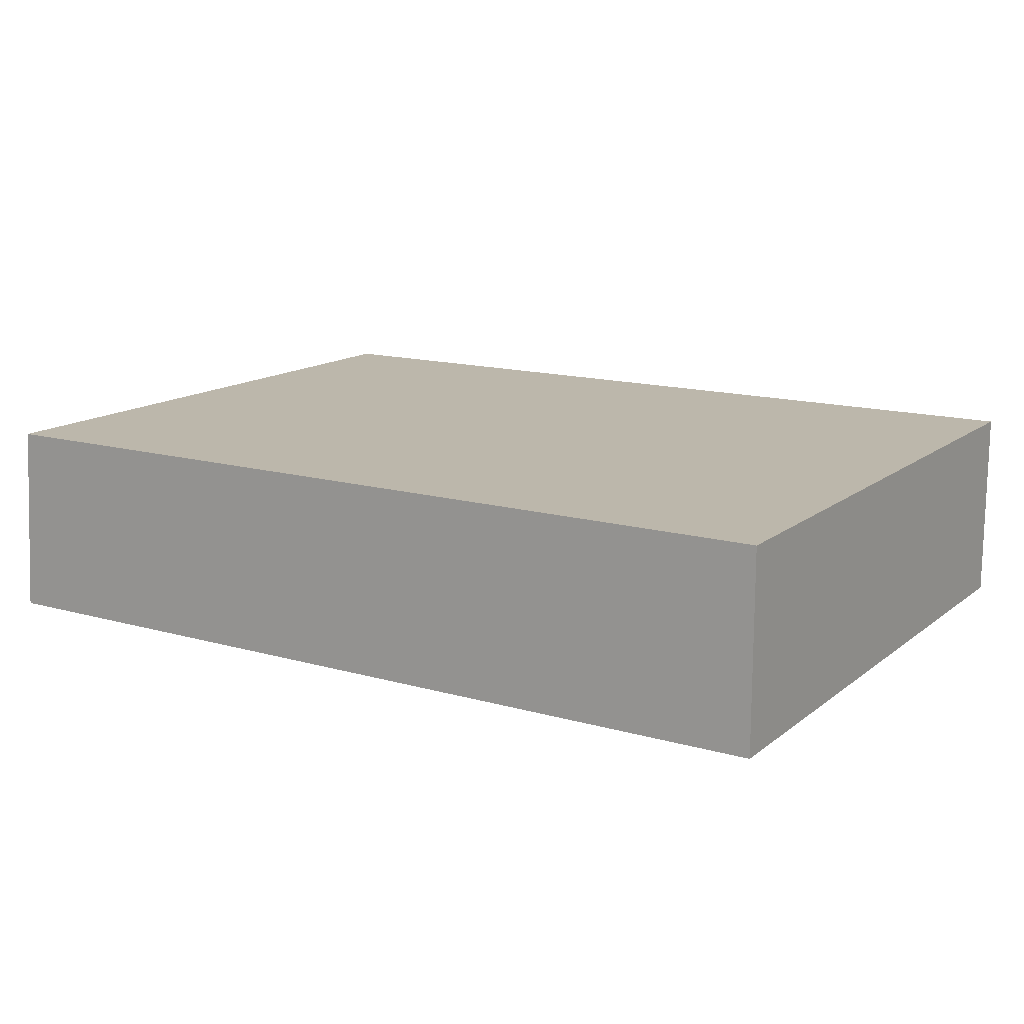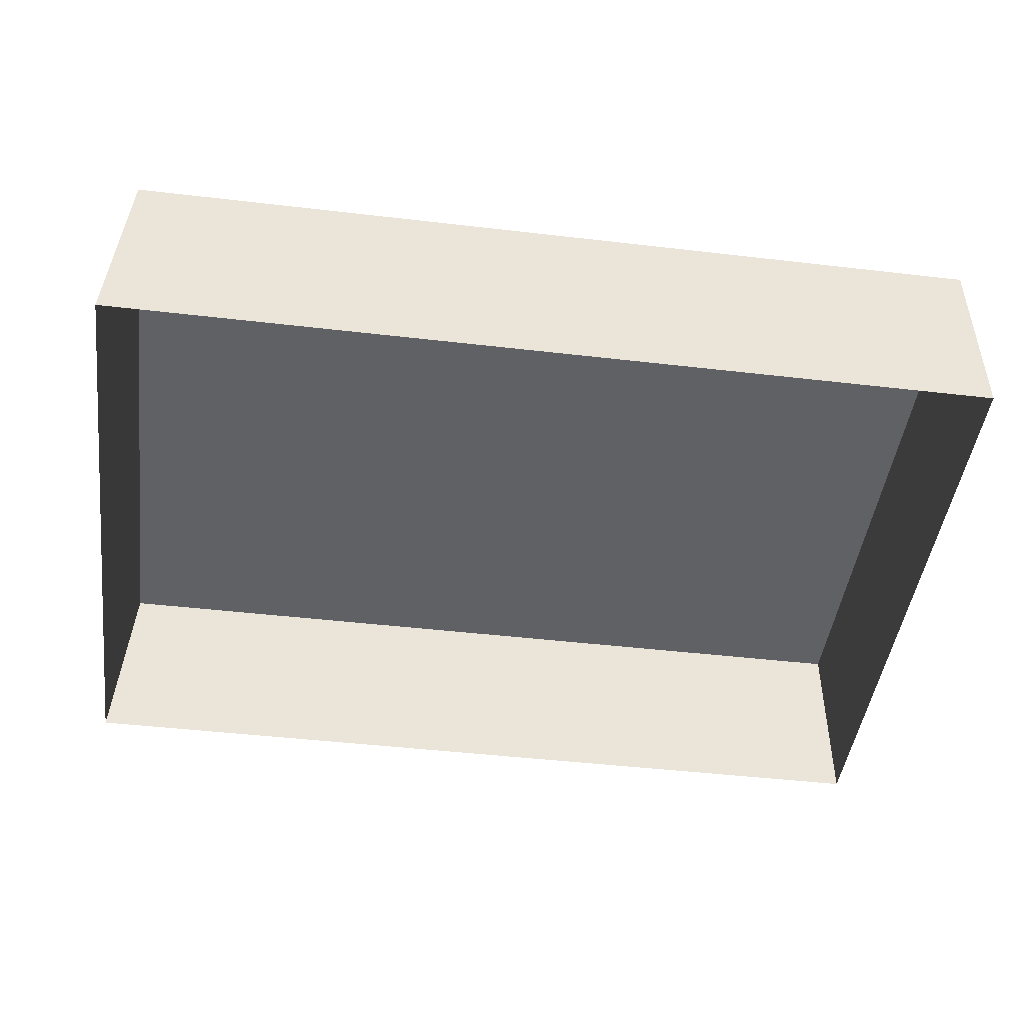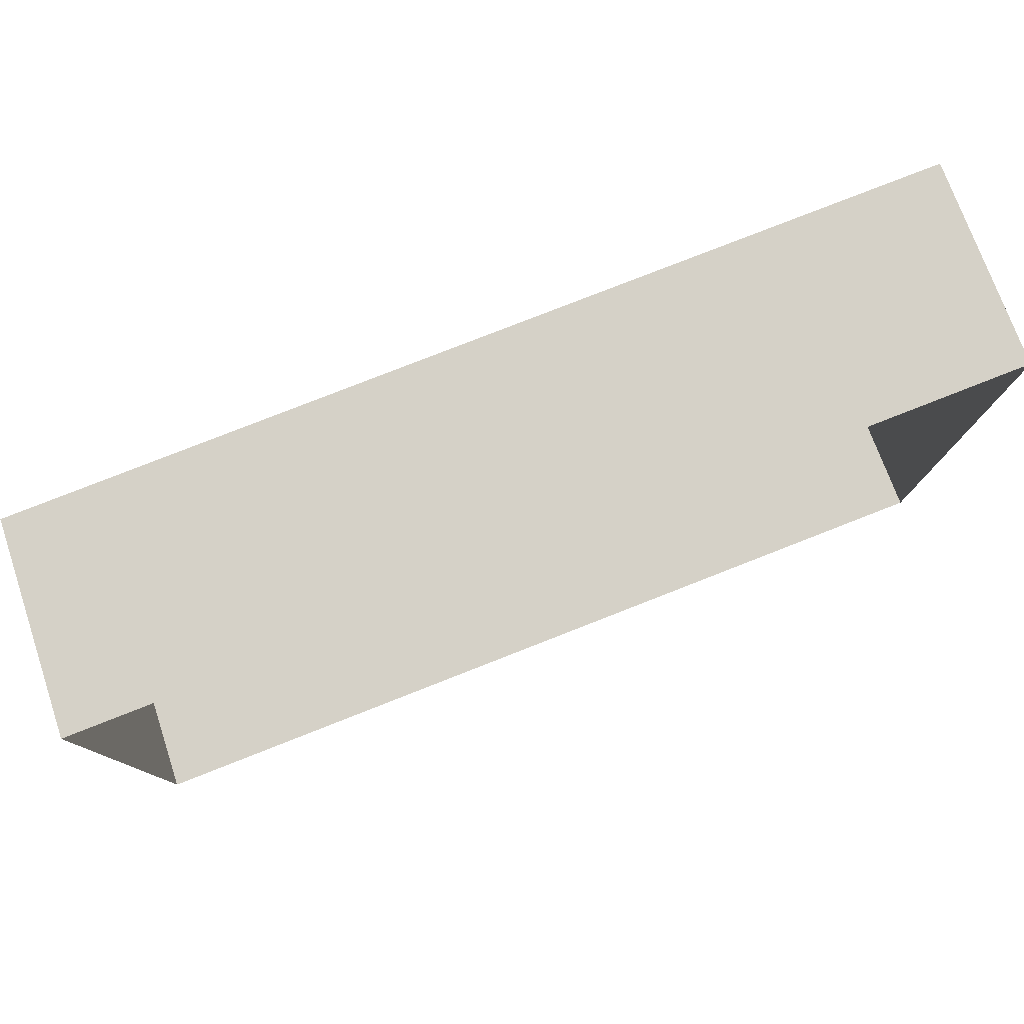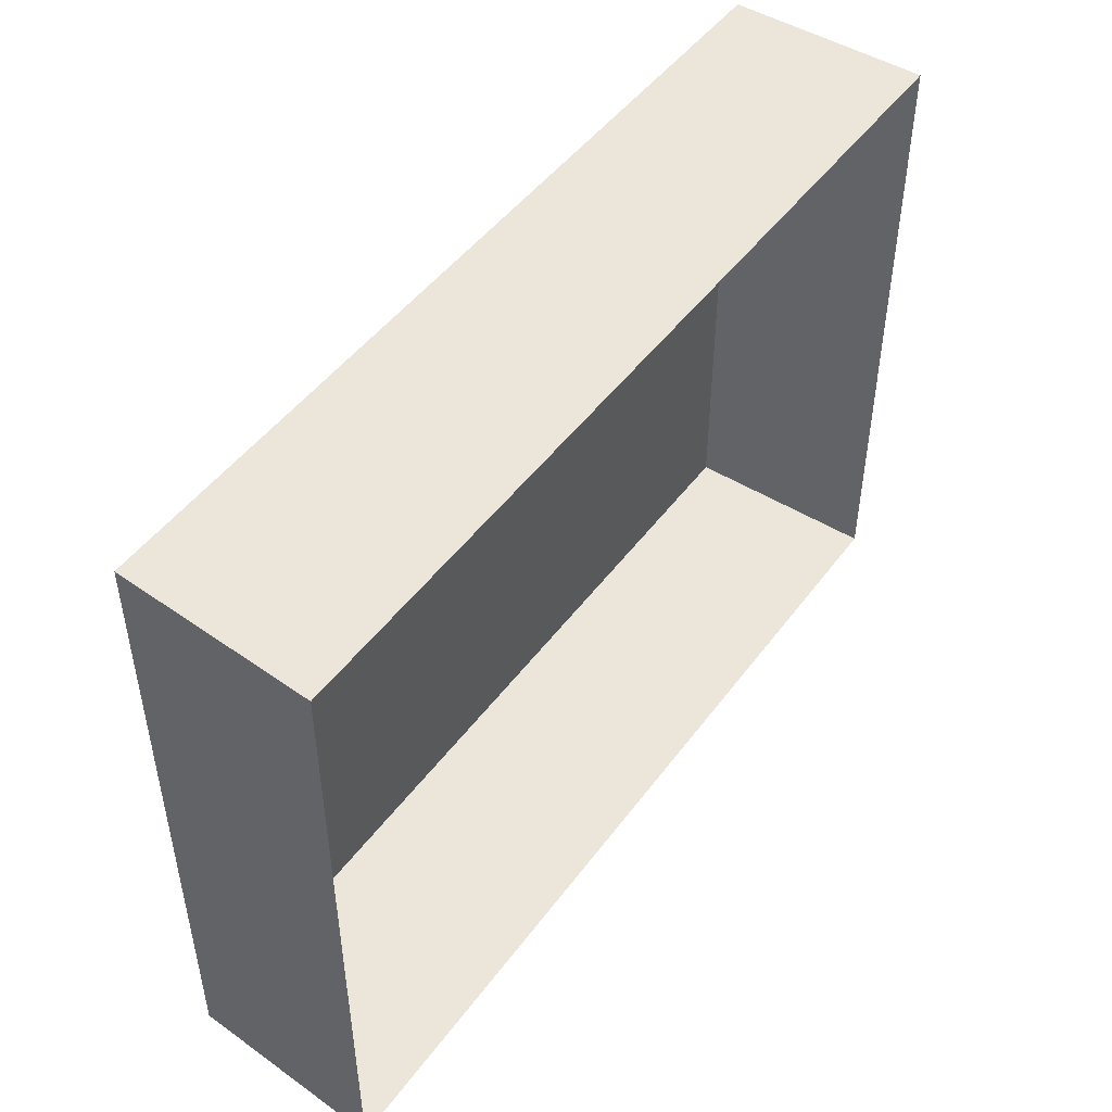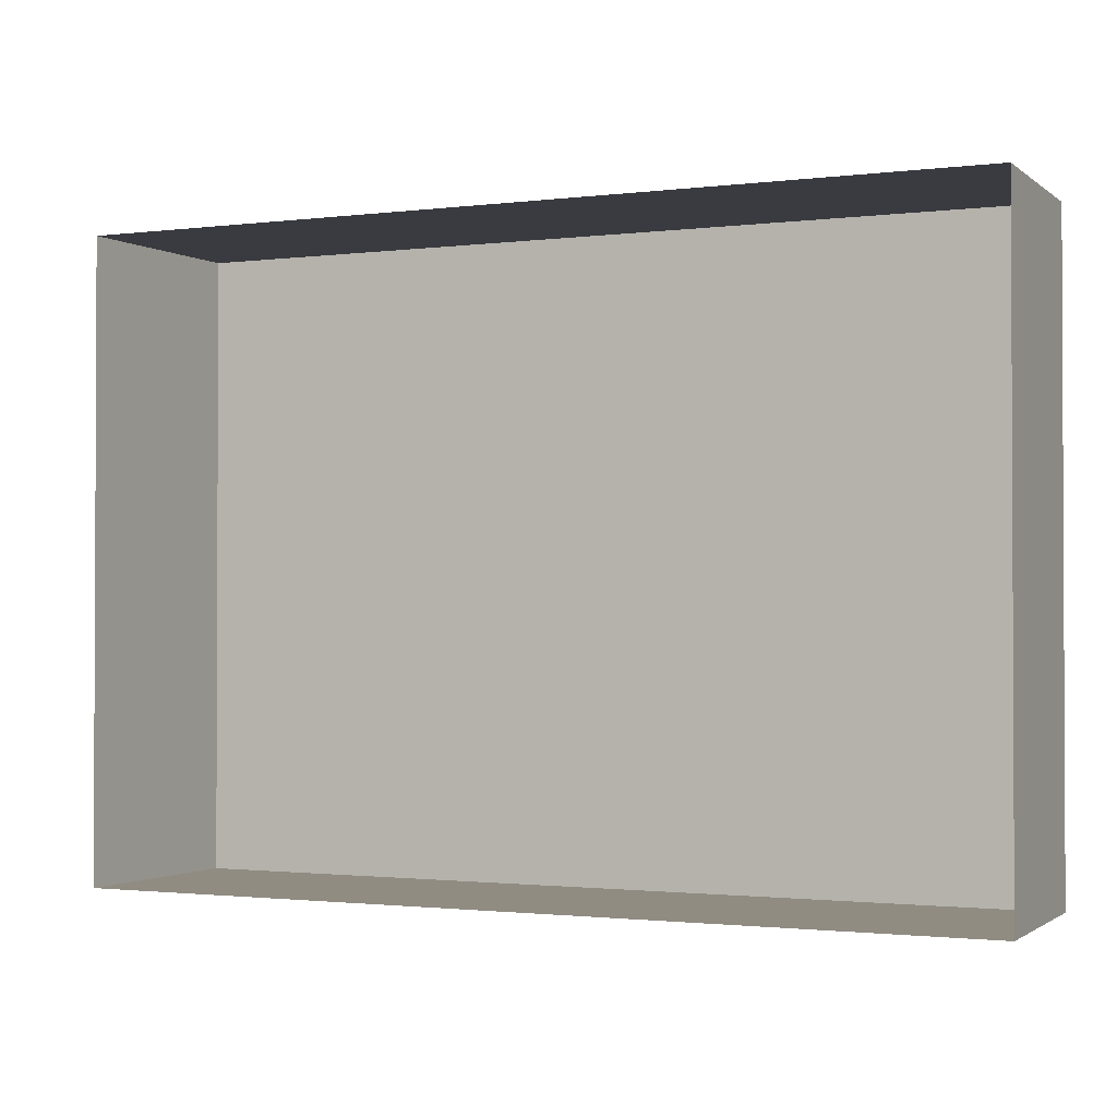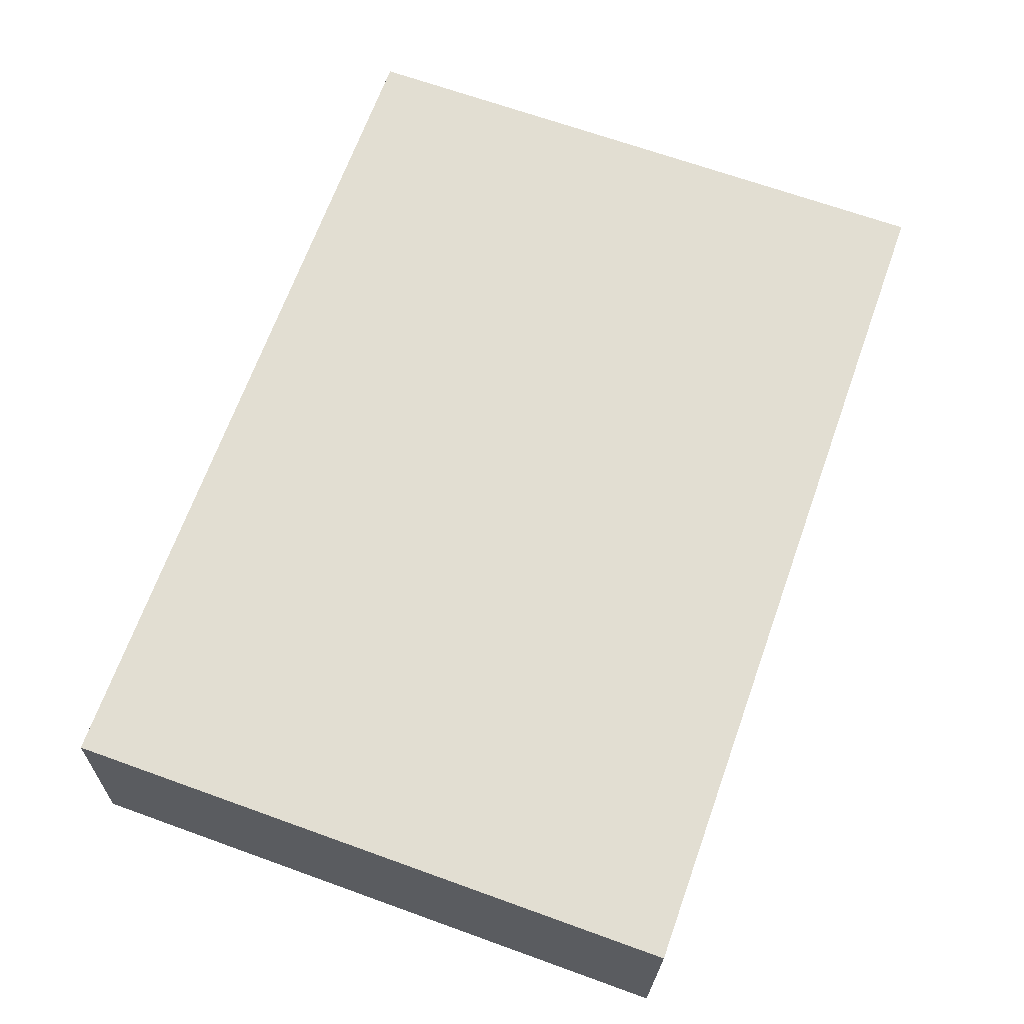
<metadata>
{"format":"obj","ext":"obj","renderer":"f3d","projection":"perspective","resolution":1024,"background":"white","views":[{"elev":14.3,"azim":32.0,"up":"+Y"},{"elev":-46.1,"azim":-7.6,"up":"+Y"},{"elev":79.2,"azim":-21.4,"up":"+Z"},{"elev":47.9,"azim":-55.3,"up":"+Z"},{"elev":-1.4,"azim":24.1,"up":"+Z"},{"elev":68.0,"azim":-70.2,"up":"+Y"}]}
</metadata>
<code>
g pb_Mesh316046
v 8 4 8
v -25.5 4 8
v 8 4 -16
v -25.5 4 -16
v 8 -3.5 8
v -26 -3.5 8
v 8 4 8
v -25.5 4 8
v -26 -3.5 8
v -26 -3.5 -16
v -25.5 4 8
v -25.5 4 -16
v -26 -3.5 -16
v 8 -3.5 -16
v -25.5 4 -16
v 8 4 -16
v 8 -3.5 -16
v 8 -3.5 8
v 8 4 -16
v 8 4 8
g pb_Mesh316046_0
f 3 2 1
f 3 4 2
g pb_Mesh316046_1
f 7 6 5
f 7 8 6
f 11 10 9
f 11 12 10
f 15 14 13
f 15 16 14
f 19 18 17
f 19 20 18

</code>
